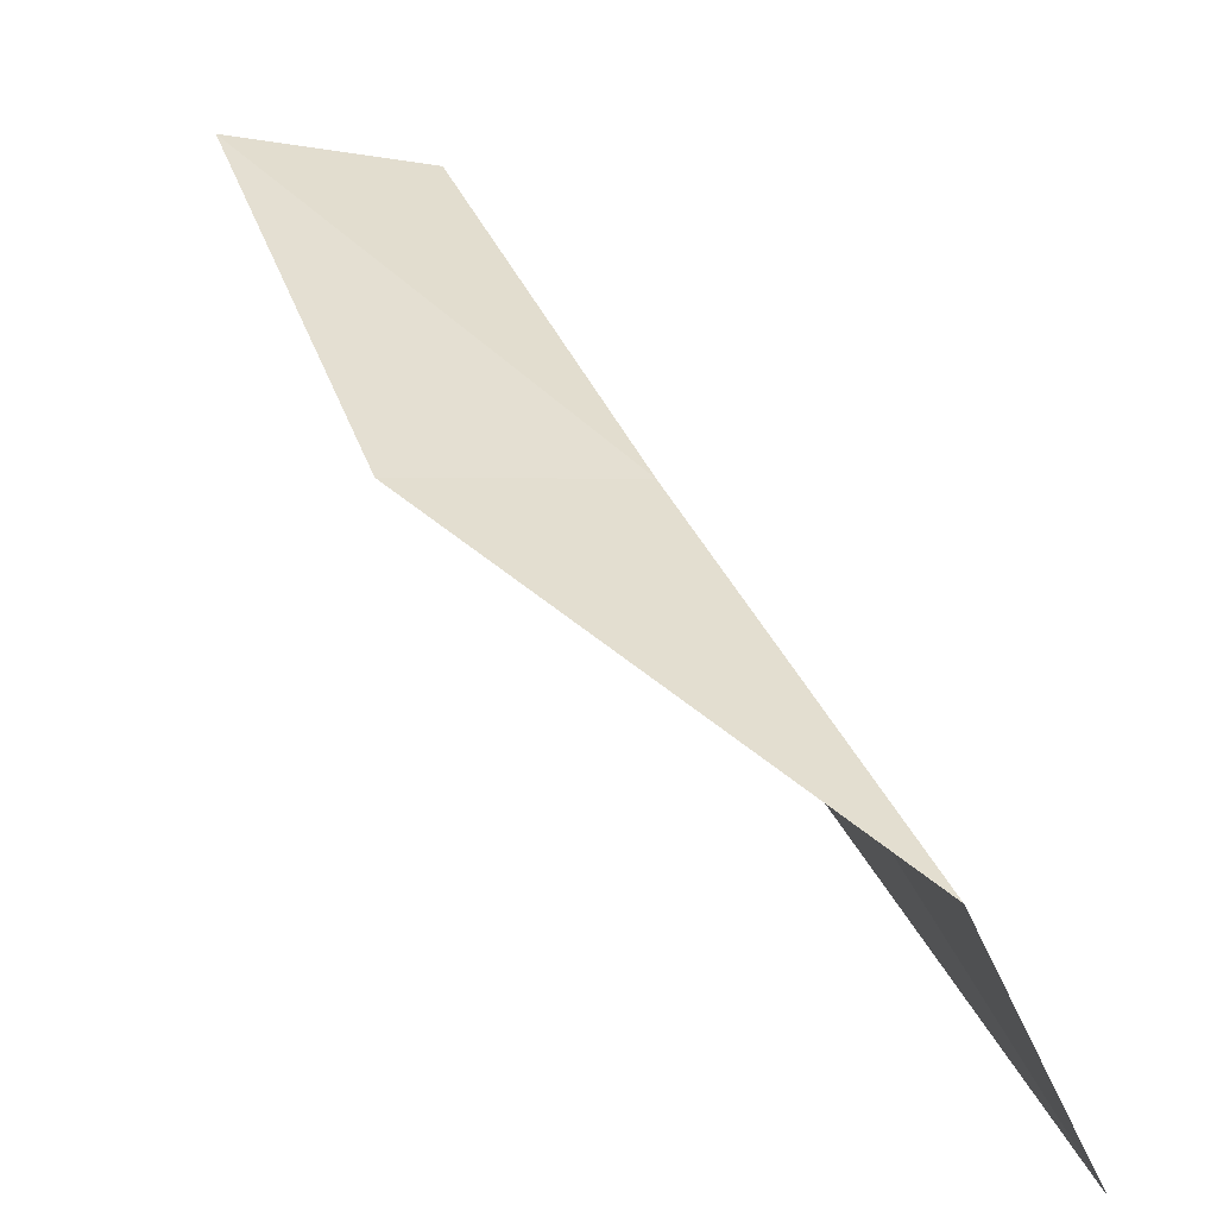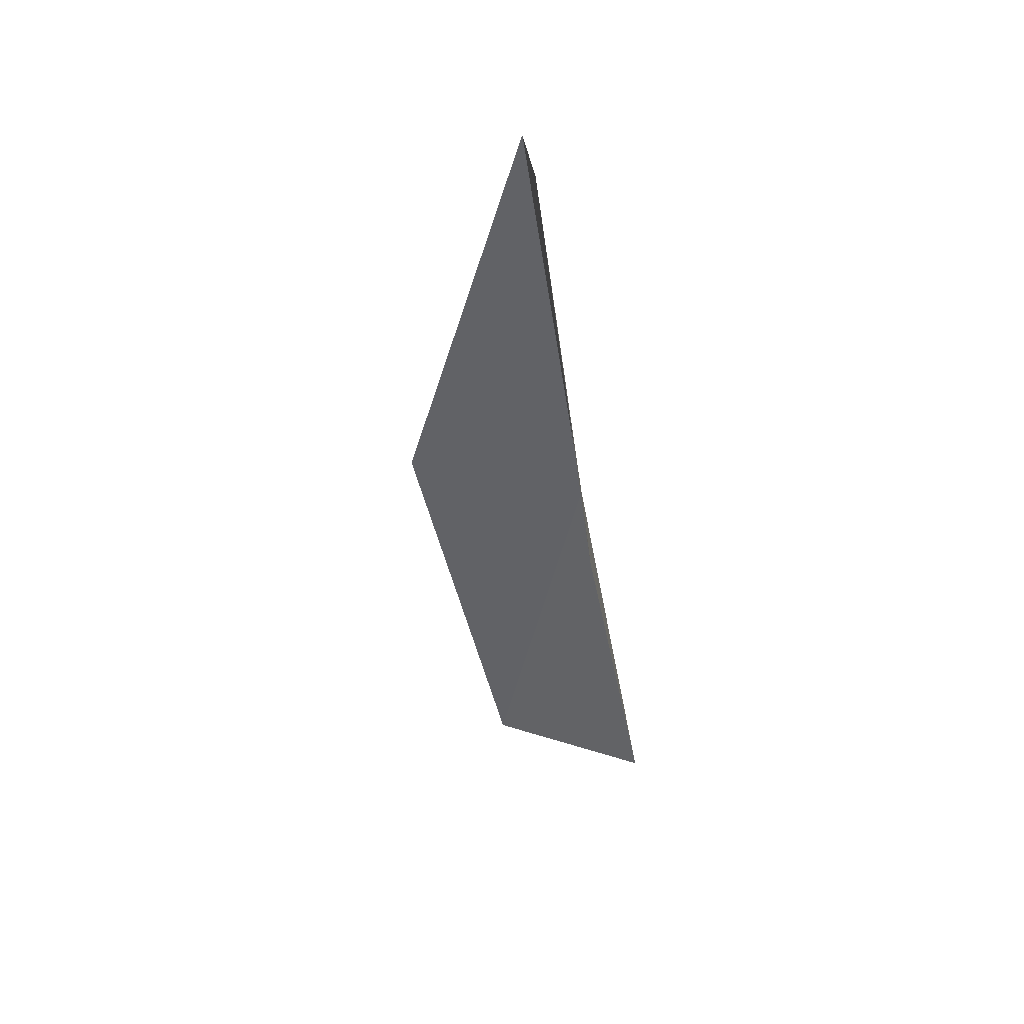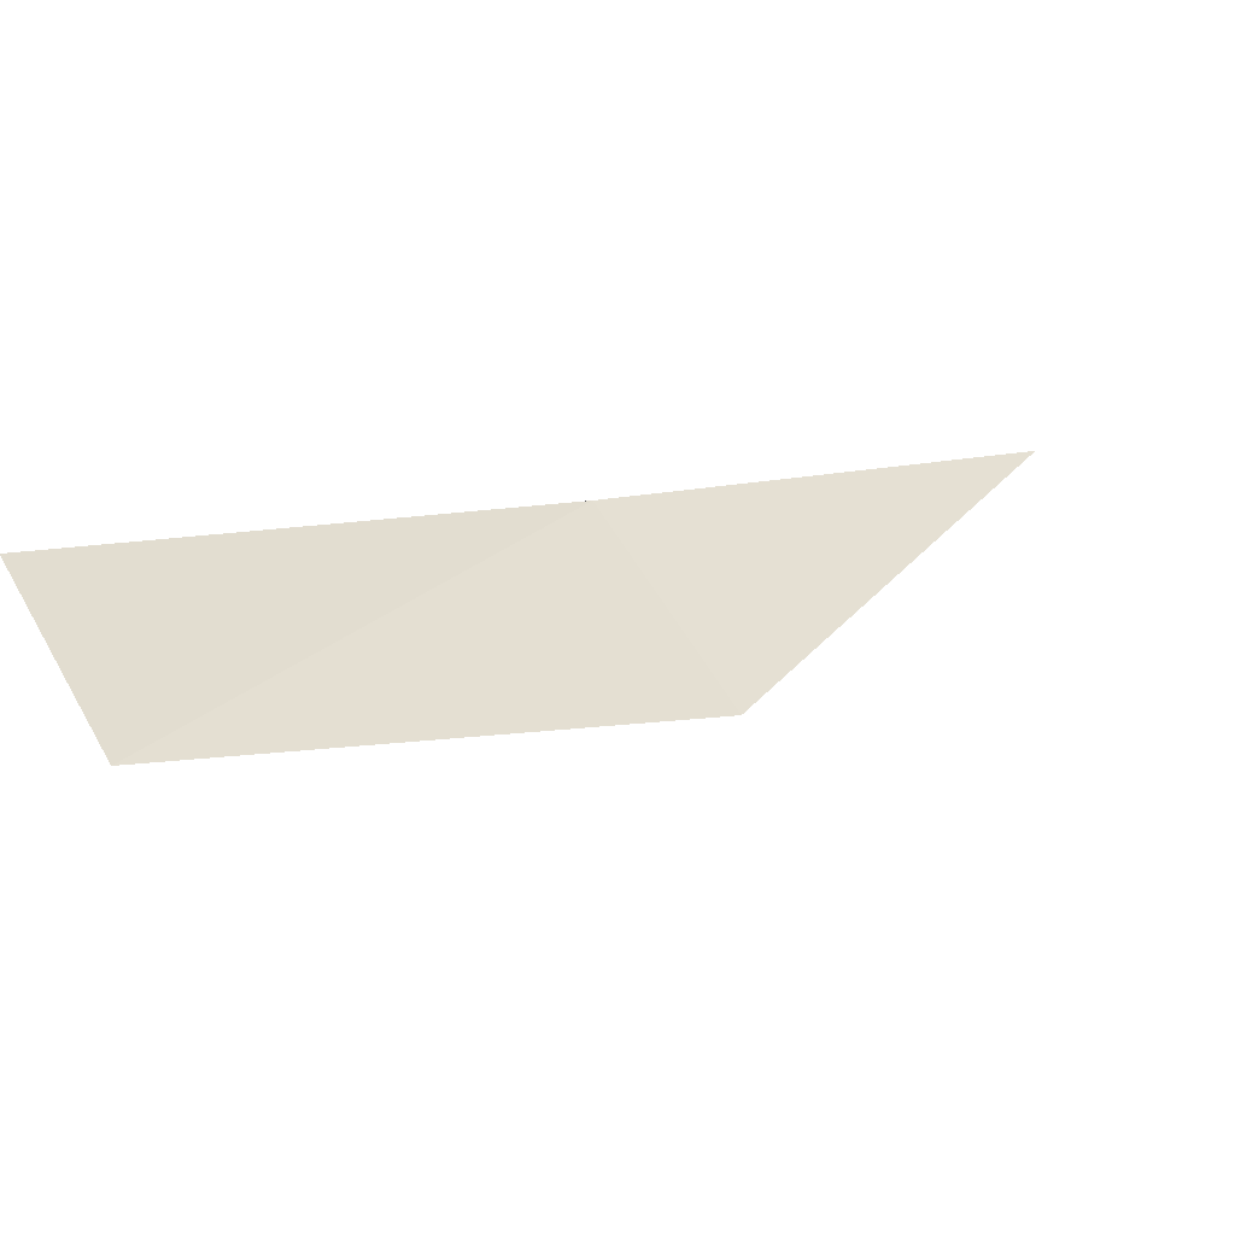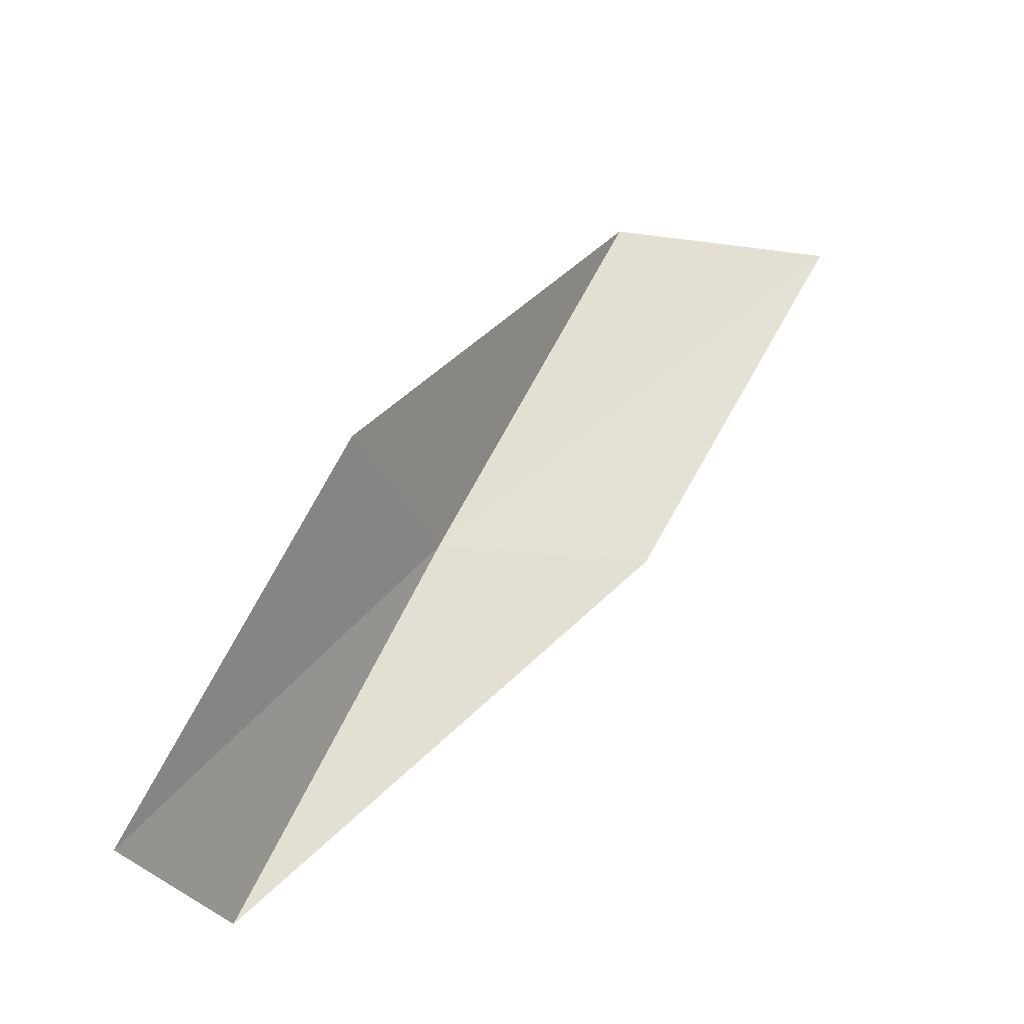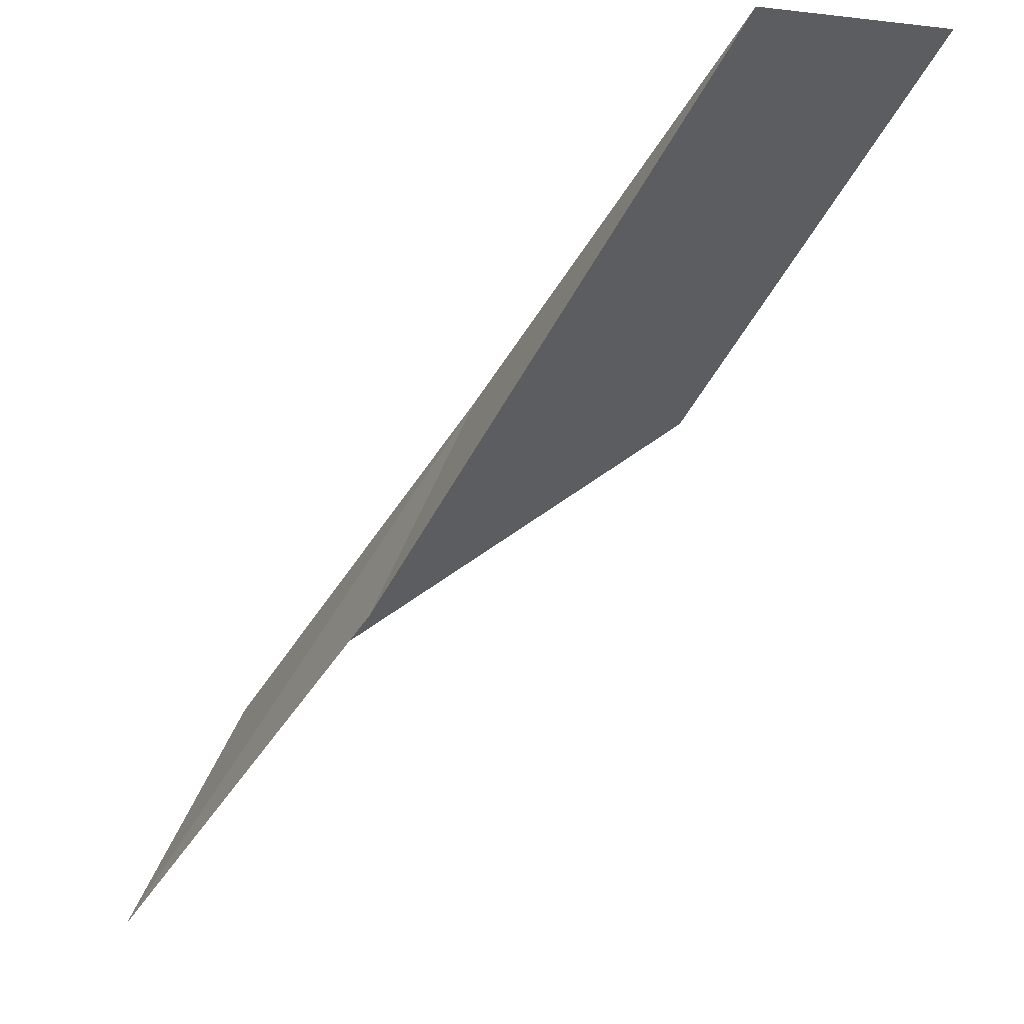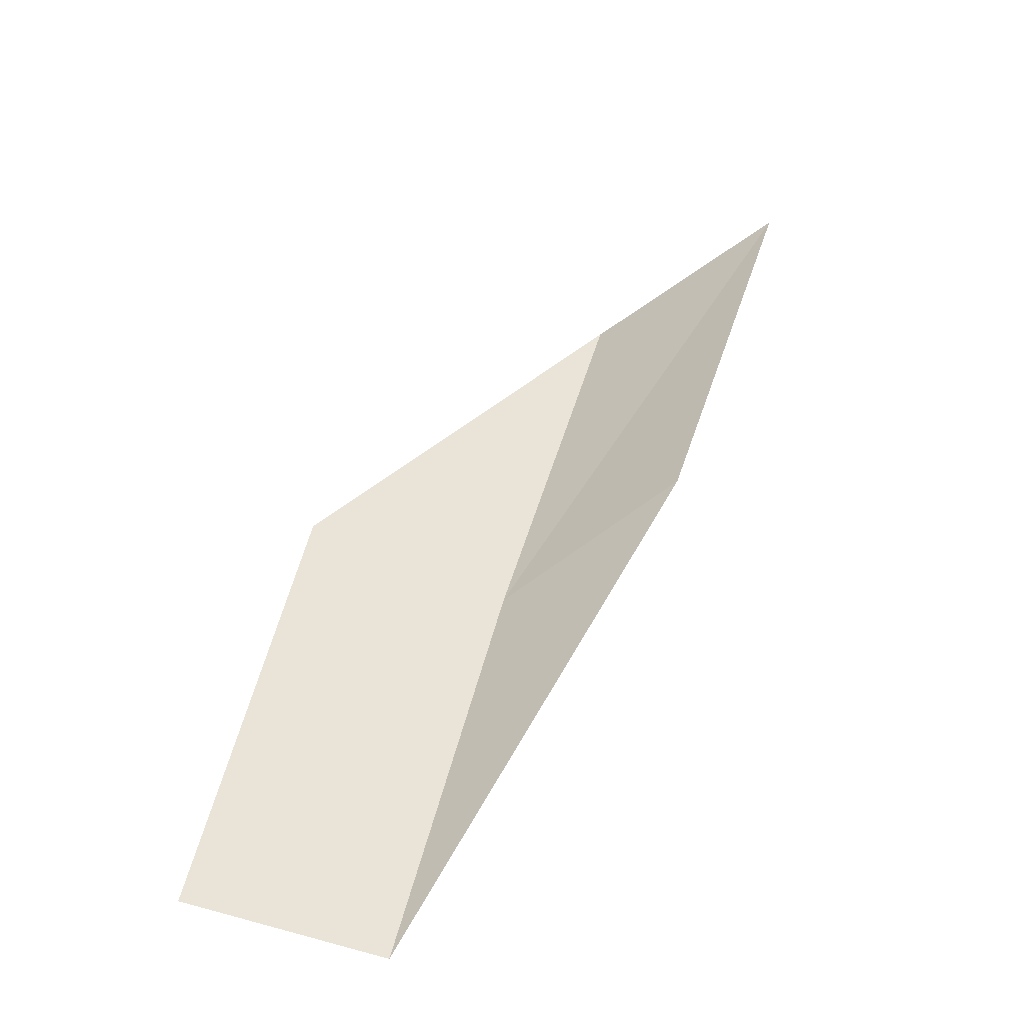
<metadata>
{"format":"obj","ext":"obj","renderer":"f3d","projection":"perspective","resolution":1024,"background":"white","views":[{"elev":12.4,"azim":-23.4,"up":"+Y"},{"elev":18.4,"azim":25.7,"up":"+Z"},{"elev":54.2,"azim":-117.3,"up":"+Y"},{"elev":-33.3,"azim":-72.4,"up":"+Z"},{"elev":-15.8,"azim":149.6,"up":"+Y"},{"elev":-68.3,"azim":-27.1,"up":"+Z"}]}
</metadata>
<code>
v -26.43 -24.97 34.87
v -28.73 -24.81 34.87
v -26.15 -27.16 39.23
v -24.93 -29.44 39.23
v -25.37 -27.13 34.87
v -28.64 -22.5 30.51
v -26.56 -22.83 30.51
f 1 3 2
f 1 5 4
f 1 4 3
f 1 6 7
f 1 2 6
f 1 7 5

</code>
